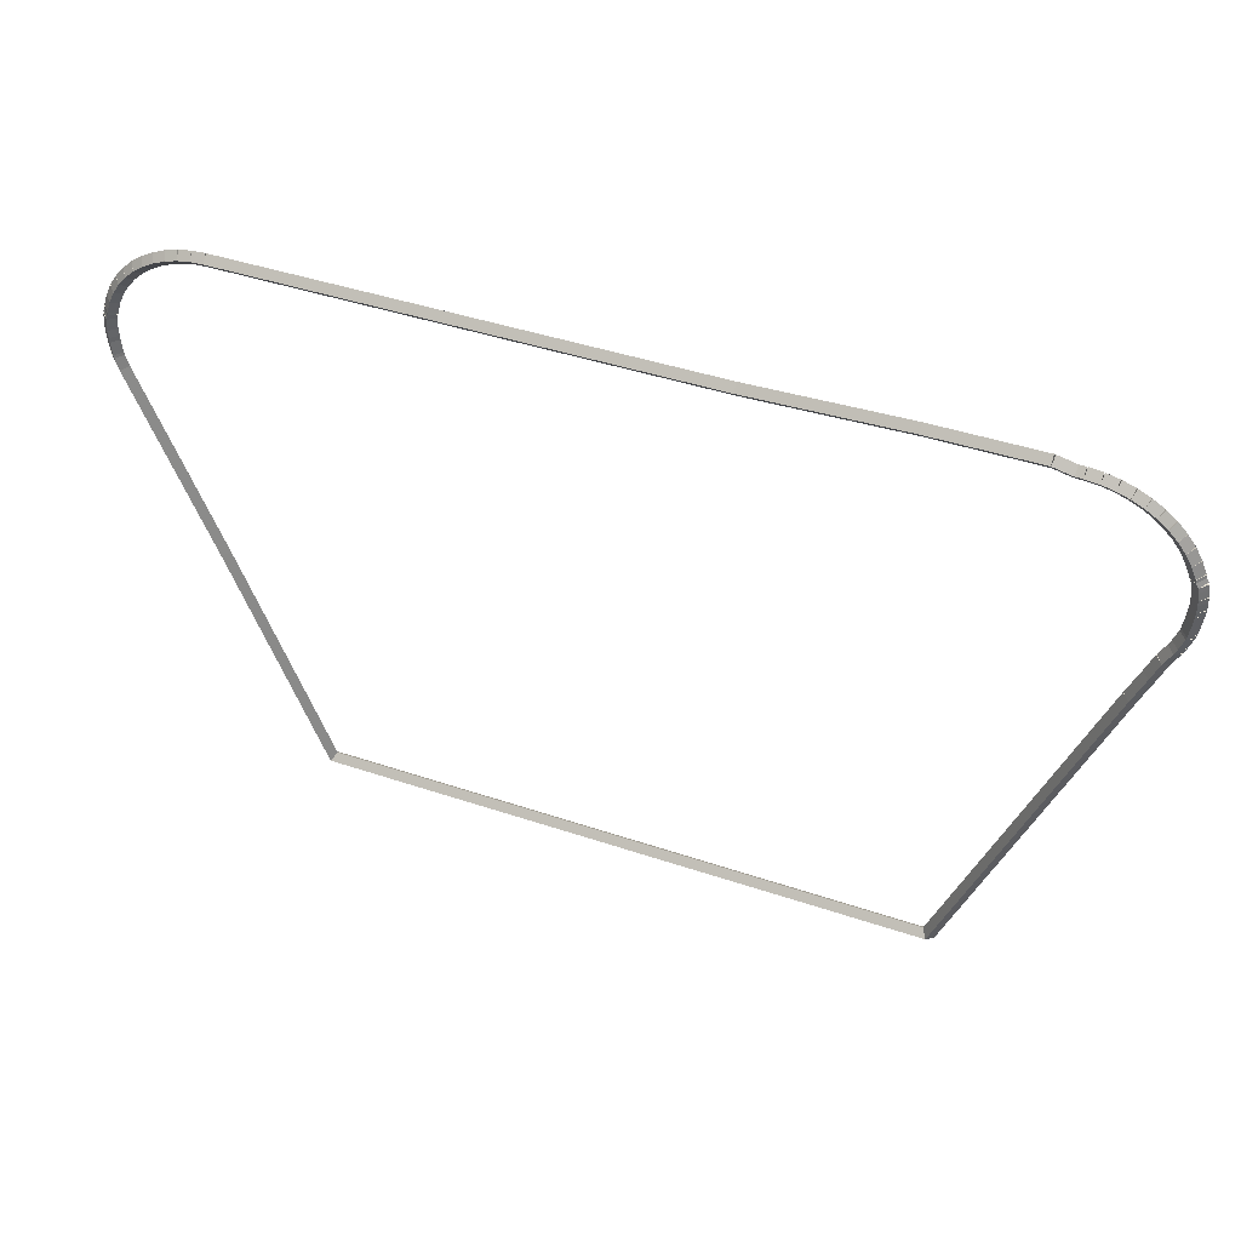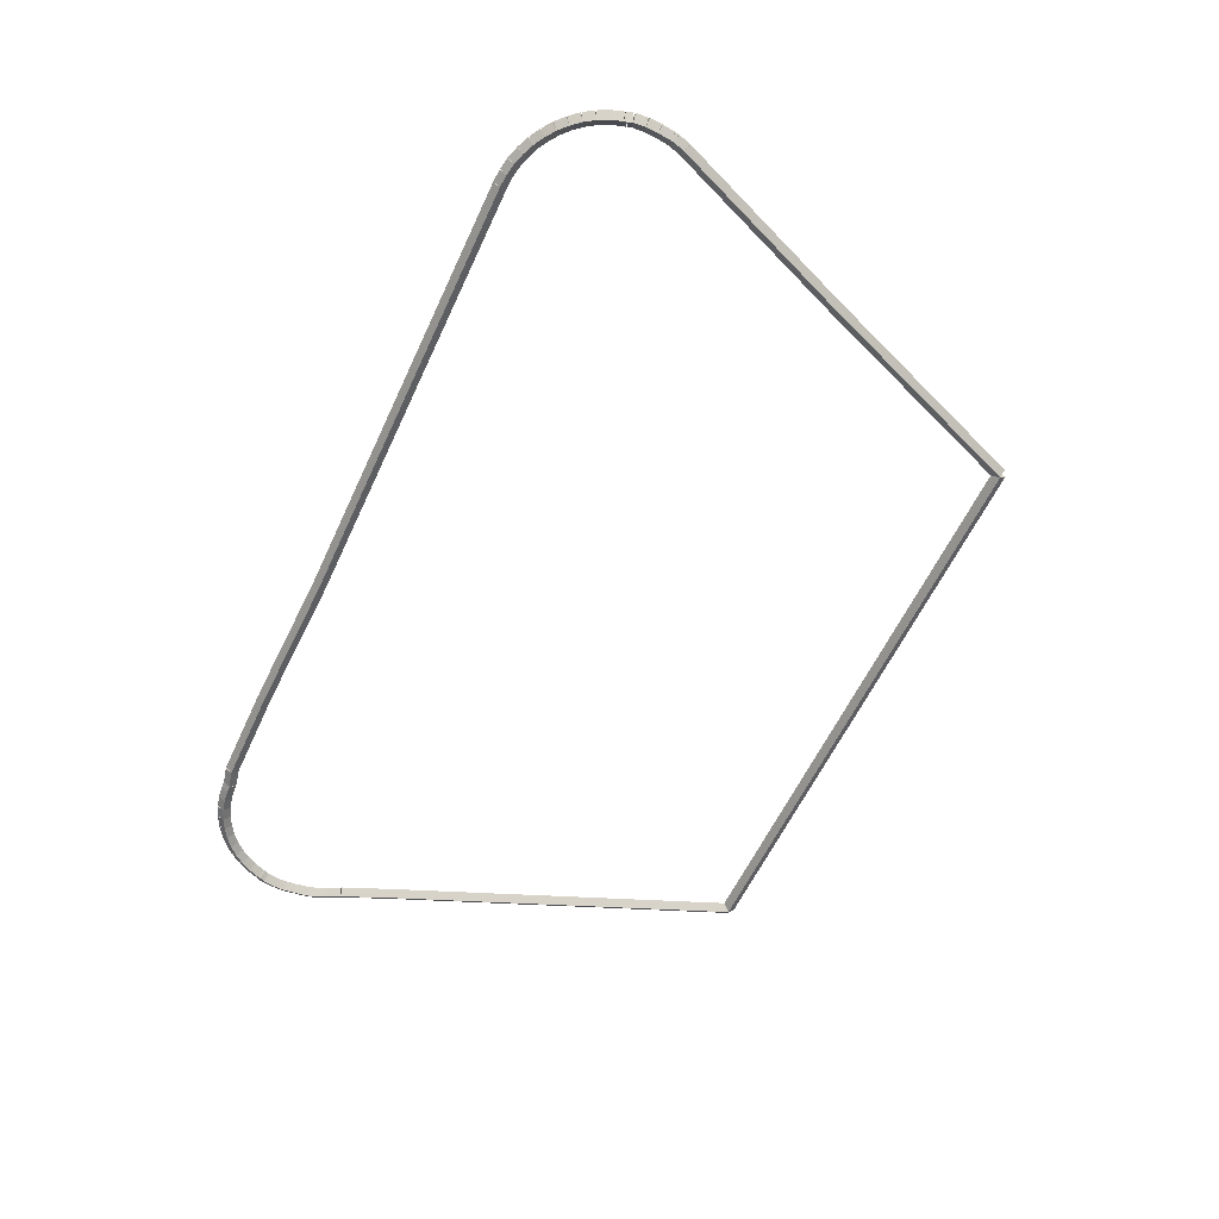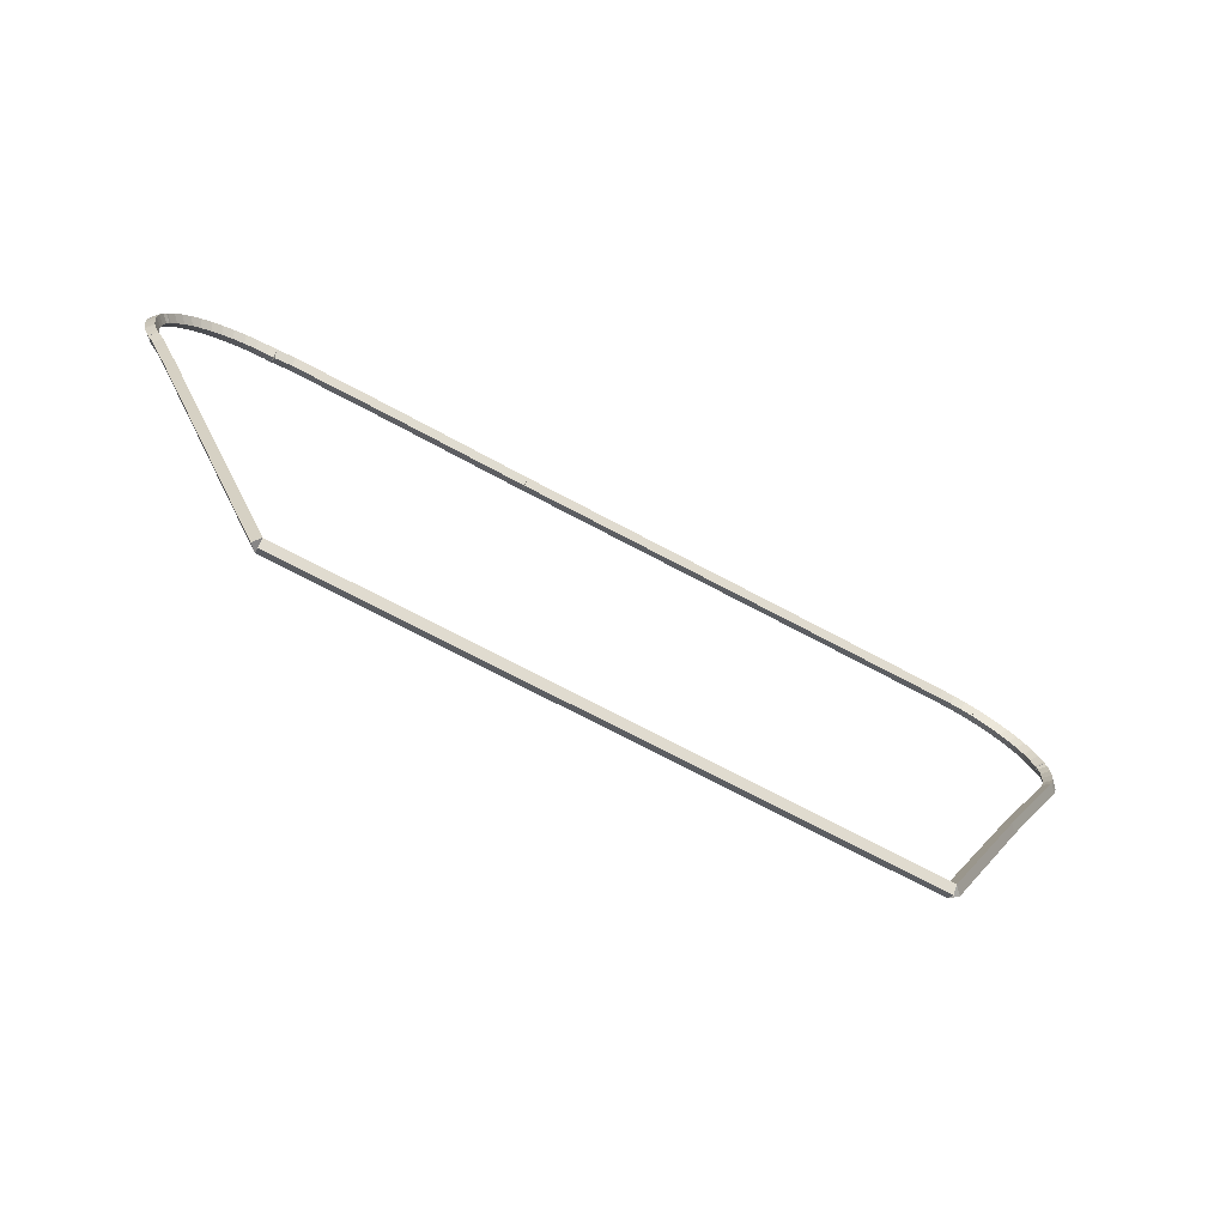
<metadata>
{"format":"obj","ext":"obj","renderer":"f3d","projection":"perspective","resolution":1024,"background":"white","views":[{"elev":42.6,"azim":22.0,"up":"+Y"},{"elev":-58.4,"azim":-114.6,"up":"+Z"},{"elev":-72.8,"azim":152.1,"up":"+Y"}]}
</metadata>
<code>
g base_node_293_240_0
v -52.81 19.67 40.08
v -52.72 19.7 39.98
v -52.81 19.67 39.88
v -52.9 19.63 39.98
v -51.48 16.29 40.08
v -51.39 16.32 39.98
v -51.48 16.29 39.88
v -51.58 16.25 39.98
f 1 2 3 4
f 6 2 1 5
f 5 1 4 8
f 6 5 8 7
f 8 4 3 7
f 7 3 2 6
g base_node_293_240_0
v -53.94 22.43 40.08
v -53.84 22.46 39.98
v -53.94 22.43 39.88
v -54.03 22.39 39.98
v -52.81 19.67 40.08
v -52.72 19.71 39.98
v -52.81 19.67 39.88
v -52.9 19.63 39.98
f 9 10 11 12
f 14 10 9 13
f 13 9 12 16
f 14 13 16 15
f 16 12 11 15
f 15 11 10 14
g base_node_293_240_0
v -53.99 22.6 40.08
v -53.89 22.63 39.98
v -53.99 22.6 39.88
v -54.09 22.57 39.98
v -53.94 22.43 40.08
v -53.84 22.45 39.98
v -53.94 22.43 39.88
v -54.03 22.4 39.98
f 17 18 19 20
f 22 18 17 21
f 21 17 20 24
f 22 21 24 23
f 24 20 19 23
f 23 19 18 22
g base_node_293_240_0
v -54 22.65 40.08
v -53.9 22.66 39.98
v -54 22.65 39.88
v -54.1 22.63 39.98
v -53.99 22.6 40.08
v -53.89 22.62 39.98
v -53.99 22.6 39.88
v -54.09 22.58 39.98
f 25 26 27 28
f 30 26 25 29
f 29 25 28 32
f 30 29 32 31
f 32 28 27 31
f 31 27 26 30
g base_node_293_240_0
v -54.02 22.84 40.08
v -53.92 22.85 39.98
v -54.02 22.84 39.88
v -54.12 22.83 39.98
v -54 22.65 40.08
v -53.9 22.66 39.98
v -54 22.65 39.88
v -54.1 22.63 39.98
f 33 34 35 36
f 38 34 33 37
f 37 33 36 40
f 38 37 40 39
f 40 36 35 39
f 39 35 34 38
g base_node_293_240_0
v -54.02 22.91 40.08
v -53.92 22.91 39.98
v -54.02 22.91 39.88
v -54.12 22.91 39.98
v -54.02 22.84 40.08
v -53.92 22.84 39.98
v -54.02 22.84 39.88
v -54.12 22.84 39.98
f 41 42 43 44
f 46 42 41 45
f 45 41 44 48
f 46 45 48 47
f 48 44 43 47
f 47 43 42 46
g base_node_293_240_0
v -54.03 23.02 40.08
v -53.93 23.02 39.98
v -54.03 23.02 39.88
v -54.13 23.02 39.98
v -54.02 22.91 40.08
v -53.92 22.92 39.98
v -54.02 22.91 39.88
v -54.12 22.91 39.98
f 49 50 51 52
f 54 50 49 53
f 53 49 52 56
f 54 53 56 55
f 56 52 51 55
f 55 51 50 54
g base_node_293_240_0
v -54.02 23.09 40.08
v -53.92 23.08 39.98
v -54.02 23.09 39.88
v -54.12 23.1 39.98
v -54.03 23.02 40.08
v -53.93 23.01 39.98
v -54.03 23.02 39.88
v -54.13 23.03 39.98
f 57 58 59 60
f 62 58 57 61
f 61 57 60 64
f 62 61 64 63
f 64 60 59 63
f 63 59 58 62
g base_node_293_240_0
v -54.01 23.2 40.08
v -53.91 23.19 39.98
v -54.01 23.2 39.88
v -54.11 23.21 39.98
v -54.02 23.09 40.08
v -53.92 23.08 39.98
v -54.02 23.09 39.88
v -54.12 23.1 39.98
f 65 66 67 68
f 70 66 65 69
f 69 65 68 72
f 70 69 72 71
f 72 68 67 71
f 71 67 66 70
g base_node_293_240_0
v -53.99 23.27 40.08
v -53.89 23.23 39.98
v -53.99 23.27 39.88
v -54.08 23.3 39.98
v -54.01 23.2 40.08
v -53.92 23.16 39.98
v -54.01 23.2 39.88
v -54.11 23.23 39.98
f 73 74 75 76
f 78 74 73 77
f 77 73 76 80
f 78 77 80 79
f 80 76 75 79
f 79 75 74 78
g base_node_293_240_0
v -53.98 23.31 40.08
v -53.88 23.29 39.98
v -53.98 23.31 39.88
v -54.08 23.33 39.98
v -53.99 23.27 40.08
v -53.89 23.25 39.98
v -53.99 23.27 39.88
v -54.09 23.29 39.98
f 81 82 83 84
f 86 82 81 85
f 85 81 84 88
f 86 85 88 87
f 88 84 83 87
f 87 83 82 86
g base_node_293_240_0
v -53.92 23.48 40.08
v -53.83 23.45 39.98
v -53.92 23.48 39.88
v -54.02 23.51 39.98
v -53.98 23.31 40.08
v -53.88 23.28 39.98
v -53.98 23.31 39.88
v -54.07 23.34 39.98
f 89 90 91 92
f 94 90 89 93
f 93 89 92 96
f 94 93 96 95
f 96 92 91 95
f 95 91 90 94
g base_node_293_240_0
v -53.84 23.64 40.08
v -53.75 23.6 39.98
v -53.84 23.64 39.88
v -53.93 23.69 39.98
v -53.92 23.48 40.08
v -53.83 23.44 39.98
v -53.92 23.48 39.88
v -54.01 23.52 39.98
f 97 98 99 100
f 102 98 97 101
f 101 97 100 104
f 102 101 104 103
f 104 100 99 103
f 103 99 98 102
g base_node_293_240_0
v -53.75 23.79 40.08
v -53.66 23.74 39.98
v -53.75 23.79 39.88
v -53.83 23.85 39.98
v -53.84 23.64 40.08
v -53.76 23.59 39.98
v -53.84 23.64 39.88
v -53.93 23.7 39.98
f 105 106 107 108
f 110 106 105 109
f 109 105 108 112
f 110 109 112 111
f 112 108 107 111
f 111 107 106 110
g base_node_293_240_0
v -53.63 23.93 40.08
v -53.56 23.87 39.98
v -53.63 23.93 39.88
v -53.71 23.99 39.98
v -53.75 23.79 40.08
v -53.67 23.73 39.98
v -53.75 23.79 39.88
v -53.82 23.86 39.98
f 113 114 115 116
f 118 114 113 117
f 117 113 116 120
f 118 117 120 119
f 120 116 115 119
f 119 115 114 118
g base_node_293_240_0
v -53.5 24.05 40.08
v -53.43 23.98 39.98
v -53.5 24.05 39.88
v -53.57 24.13 39.98
v -53.63 23.93 40.08
v -53.56 23.86 39.98
v -53.63 23.93 39.88
v -53.7 24 39.98
f 121 122 123 124
f 126 122 121 125
f 125 121 124 128
f 126 125 128 127
f 128 124 123 127
f 127 123 122 126
g base_node_293_240_0
v -53.36 24.16 40.08
v -53.3 24.08 39.98
v -53.36 24.16 39.88
v -53.42 24.24 39.98
v -53.5 24.05 40.08
v -53.44 23.97 39.98
v -53.5 24.05 39.88
v -53.56 24.13 39.98
f 129 130 131 132
f 134 130 129 133
f 133 129 132 136
f 134 133 136 135
f 136 132 131 135
f 135 131 130 134
g base_node_293_240_0
v -53.2 24.25 40.08
v -53.15 24.16 39.98
v -53.2 24.25 39.88
v -53.25 24.34 39.98
v -53.36 24.16 40.08
v -53.31 24.07 39.98
v -53.36 24.16 39.88
v -53.41 24.25 39.98
f 137 138 139 140
f 142 138 137 141
f 141 137 140 144
f 142 141 144 143
f 144 140 139 143
f 143 139 138 142
g base_node_293_240_0
v -53.03 24.32 40.08
v -52.99 24.23 39.98
v -53.03 24.32 39.88
v -53.07 24.41 39.98
v -53.2 24.25 40.08
v -53.16 24.16 39.98
v -53.2 24.25 39.88
v -53.24 24.34 39.98
f 145 146 147 148
f 150 146 145 149
f 149 145 148 152
f 150 149 152 151
f 152 148 147 151
f 151 147 146 150
g base_node_293_240_0
v -52.85 24.38 40.08
v -52.83 24.28 39.98
v -52.85 24.38 39.88
v -52.88 24.47 39.98
v -53.03 24.32 40.08
v -53 24.23 39.98
v -53.03 24.32 39.88
v -53.06 24.42 39.98
f 153 154 155 156
f 158 154 153 157
f 157 153 156 160
f 158 157 160 159
f 160 156 155 159
f 159 155 154 158
g base_node_293_240_0
v -52.67 24.41 40.08
v -52.66 24.31 39.98
v -52.67 24.41 39.88
v -52.69 24.51 39.98
v -52.85 24.38 40.08
v -52.84 24.28 39.98
v -52.85 24.38 39.88
v -52.87 24.47 39.98
f 161 162 163 164
f 166 162 161 165
f 165 161 164 168
f 166 165 168 167
f 168 164 163 167
f 167 163 162 166
g base_node_293_240_0
v -52.49 24.42 40.08
v -52.48 24.32 39.98
v -52.49 24.42 39.88
v -52.49 24.52 39.98
v -52.67 24.41 40.08
v -52.67 24.31 39.98
v -52.67 24.41 39.88
v -52.68 24.51 39.98
f 169 170 171 172
f 174 170 169 173
f 173 169 172 176
f 174 173 176 175
f 176 172 171 175
f 175 171 170 174
g base_node_293_240_0
v -45.71 24.52 39.98
v -45.71 24.42 40.08
v -45.71 24.32 39.98
v -45.71 24.42 39.88
v -52.49 24.52 39.98
v -52.49 24.42 40.08
v -52.49 24.32 39.98
v -52.49 24.42 39.88
f 177 178 179 180
f 182 178 177 181
f 181 177 180 184
f 182 181 184 183
f 184 180 179 183
f 183 179 178 182
g base_node_293_240_0
v -43.55 24.48 40.08
v -43.54 24.38 39.98
v -43.55 24.48 39.88
v -43.55 24.58 39.98
v -45.71 24.42 40.08
v -45.71 24.32 39.98
v -45.71 24.42 39.88
v -45.72 24.52 39.98
f 185 186 187 188
f 190 186 185 189
f 189 185 188 192
f 190 189 192 191
f 192 188 187 191
f 191 187 186 190
g base_node_293_240_0
v -42.06 24.58 39.98
v -42.06 24.48 40.08
v -42.06 24.38 39.98
v -42.06 24.48 39.88
v -43.55 24.58 39.98
v -43.55 24.48 40.08
v -43.55 24.38 39.98
v -43.55 24.48 39.88
f 193 194 195 196
f 198 194 193 197
f 197 193 196 200
f 198 197 200 199
f 200 196 195 199
f 199 195 194 198
g base_node_293_240_0
v -41.79 24.42 40.08
v -41.81 24.32 39.98
v -41.79 24.42 39.88
v -41.76 24.51 39.98
v -42.06 24.48 40.08
v -42.08 24.38 39.98
v -42.06 24.48 39.88
v -42.03 24.58 39.98
f 201 202 203 204
f 206 202 201 205
f 205 201 204 208
f 206 205 208 207
f 208 204 203 207
f 207 203 202 206
g base_node_293_240_0
v -41.69 24.42 40.08
v -41.69 24.32 39.98
v -41.69 24.42 39.88
v -41.68 24.52 39.98
v -41.79 24.42 40.08
v -41.79 24.32 39.98
v -41.79 24.42 39.88
v -41.79 24.52 39.98
f 209 210 211 212
f 214 210 209 213
f 213 209 212 216
f 214 213 216 215
f 216 212 211 215
f 215 211 210 214
g base_node_293_240_0
v -41.5 24.4 40.08
v -41.51 24.3 39.98
v -41.5 24.4 39.88
v -41.49 24.5 39.98
v -41.69 24.42 40.08
v -41.7 24.32 39.98
v -41.69 24.42 39.88
v -41.67 24.52 39.98
f 217 218 219 220
f 222 218 217 221
f 221 217 220 224
f 222 221 224 223
f 224 220 219 223
f 223 219 218 222
g base_node_293_240_0
v -41.32 24.36 40.08
v -41.34 24.26 39.98
v -41.32 24.36 39.88
v -41.3 24.45 39.98
v -41.5 24.4 40.08
v -41.52 24.3 39.98
v -41.5 24.4 39.88
v -41.48 24.49 39.98
f 225 226 227 228
f 230 226 225 229
f 229 225 228 232
f 230 229 232 231
f 232 228 227 231
f 231 227 226 230
g base_node_293_240_0
v -41.15 24.29 40.08
v -41.18 24.2 39.98
v -41.15 24.29 39.88
v -41.12 24.39 39.98
v -41.32 24.36 40.08
v -41.36 24.26 39.98
v -41.32 24.36 39.88
v -41.29 24.45 39.98
f 233 234 235 236
f 238 234 233 237
f 237 233 236 240
f 238 237 240 239
f 240 236 235 239
f 239 235 234 238
g base_node_293_240_0
v -40.99 24.22 40.08
v -41.03 24.13 39.98
v -40.99 24.22 39.88
v -40.94 24.3 39.98
v -41.15 24.29 40.08
v -41.19 24.2 39.98
v -41.15 24.29 39.88
v -41.11 24.38 39.98
f 241 242 243 244
f 246 242 241 245
f 245 241 244 248
f 246 245 248 247
f 248 244 243 247
f 247 243 242 246
g base_node_293_240_0
v -40.83 24.12 40.08
v -40.89 24.03 39.98
v -40.83 24.12 39.88
v -40.78 24.2 39.98
v -40.99 24.22 40.08
v -41.04 24.13 39.98
v -40.99 24.22 39.88
v -40.93 24.3 39.98
f 249 250 251 252
f 254 250 249 253
f 253 249 252 256
f 254 253 256 255
f 256 252 251 255
f 255 251 250 254
g base_node_293_240_0
v -40.69 24 40.08
v -40.76 23.93 39.98
v -40.69 24 39.88
v -40.63 24.08 39.98
v -40.83 24.12 40.08
v -40.9 24.04 39.98
v -40.83 24.12 39.88
v -40.77 24.2 39.98
f 257 258 259 260
f 262 258 257 261
f 261 257 260 264
f 262 261 264 263
f 264 260 259 263
f 263 259 258 262
g base_node_293_240_0
v -40.57 23.87 40.08
v -40.64 23.8 39.98
v -40.57 23.87 39.88
v -40.5 23.94 39.98
v -40.69 24 40.08
v -40.77 23.93 39.98
v -40.69 24 39.88
v -40.62 24.07 39.98
f 265 266 267 268
f 270 266 265 269
f 269 265 268 272
f 270 269 272 271
f 272 268 267 271
f 271 267 266 270
g base_node_293_240_0
v -40.46 23.73 40.08
v -40.54 23.67 39.98
v -40.46 23.73 39.88
v -40.38 23.79 39.98
v -40.57 23.87 40.08
v -40.65 23.81 39.98
v -40.57 23.87 39.88
v -40.49 23.93 39.98
f 273 274 275 276
f 278 274 273 277
f 277 273 276 280
f 278 277 280 279
f 280 276 275 279
f 279 275 274 278
g base_node_293_240_0
v -40.37 23.58 40.08
v -40.46 23.53 39.98
v -40.37 23.58 39.88
v -40.29 23.63 39.98
v -40.46 23.73 40.08
v -40.55 23.68 39.98
v -40.46 23.73 39.88
v -40.37 23.78 39.98
f 281 282 283 284
f 286 282 281 285
f 285 281 284 288
f 286 285 288 287
f 288 284 283 287
f 287 283 282 286
g base_node_293_240_0
v -40.3 23.41 40.08
v -40.4 23.37 39.98
v -40.3 23.41 39.88
v -40.21 23.45 39.98
v -40.37 23.58 40.08
v -40.47 23.54 39.98
v -40.37 23.58 39.88
v -40.28 23.61 39.98
f 289 290 291 292
f 294 290 289 293
f 293 289 292 296
f 294 293 296 295
f 296 292 291 295
f 295 291 290 294
g base_node_293_240_0
v -40.29 23.37 40.08
v -40.39 23.34 39.98
v -40.29 23.37 39.88
v -40.2 23.39 39.98
v -40.3 23.41 40.08
v -40.4 23.39 39.98
v -40.3 23.41 39.88
v -40.21 23.44 39.98
f 297 298 299 300
f 302 298 297 301
f 301 297 300 304
f 302 301 304 303
f 304 300 299 303
f 303 299 298 302
g base_node_293_240_0
v -40.26 23.3 40.08
v -40.34 23.25 39.98
v -40.26 23.3 39.88
v -40.17 23.35 39.98
v -40.29 23.37 40.08
v -40.38 23.32 39.98
v -40.29 23.37 39.88
v -40.2 23.41 39.98
f 305 306 307 308
f 310 306 305 309
f 309 305 308 312
f 310 309 312 311
f 312 308 307 311
f 311 307 306 310
g base_node_293_240_0
v -40.25 23.23 40.08
v -40.34 23.22 39.98
v -40.25 23.23 39.88
v -40.15 23.25 39.98
v -40.26 23.3 40.08
v -40.36 23.28 39.98
v -40.26 23.3 39.88
v -40.16 23.32 39.98
f 313 314 315 316
f 318 314 313 317
f 317 313 316 320
f 318 317 320 319
f 320 316 315 319
f 319 315 314 318
g base_node_293_240_0
v -40.23 23.12 40.08
v -40.33 23.11 39.98
v -40.23 23.12 39.88
v -40.13 23.14 39.98
v -40.25 23.23 40.08
v -40.34 23.22 39.98
v -40.25 23.23 39.88
v -40.15 23.25 39.98
f 321 322 323 324
f 326 322 321 325
f 325 321 324 328
f 326 325 328 327
f 328 324 323 327
f 327 323 322 326
g base_node_293_240_0
v -40.23 23.05 40.08
v -40.33 23.05 39.98
v -40.23 23.05 39.88
v -40.13 23.06 39.98
v -40.23 23.12 40.08
v -40.33 23.12 39.98
v -40.23 23.12 39.88
v -40.13 23.13 39.98
f 329 330 331 332
f 334 330 329 333
f 333 329 332 336
f 334 333 336 335
f 336 332 331 335
f 335 331 330 334
g base_node_293_240_0
v -40.22 22.95 40.08
v -40.32 22.94 39.98
v -40.22 22.95 39.88
v -40.12 22.95 39.98
v -40.23 23.05 40.08
v -40.33 23.05 39.98
v -40.23 23.05 39.88
v -40.13 23.06 39.98
f 337 338 339 340
f 342 338 337 341
f 341 337 340 344
f 342 341 344 343
f 344 340 339 343
f 343 339 338 342
g base_node_293_240_0
v -40.23 22.88 40.08
v -40.33 22.88 39.98
v -40.23 22.88 39.88
v -40.13 22.87 39.98
v -40.22 22.95 40.08
v -40.32 22.95 39.98
v -40.22 22.95 39.88
v -40.13 22.94 39.98
f 345 346 347 348
f 350 346 345 349
f 349 345 348 352
f 350 349 352 351
f 352 348 347 351
f 351 347 346 350
g base_node_293_240_0
v -40.24 22.77 40.08
v -40.34 22.78 39.98
v -40.24 22.77 39.88
v -40.14 22.76 39.98
v -40.23 22.88 40.08
v -40.33 22.89 39.98
v -40.23 22.88 39.88
v -40.13 22.87 39.98
f 353 354 355 356
f 358 354 353 357
f 357 353 356 360
f 358 357 360 359
f 360 356 355 359
f 359 355 354 358
g base_node_293_240_0
v -40.27 22.57 40.08
v -40.37 22.59 39.98
v -40.27 22.57 39.88
v -40.17 22.56 39.98
v -40.24 22.77 40.08
v -40.34 22.78 39.98
v -40.24 22.77 39.88
v -40.14 22.75 39.98
f 361 362 363 364
f 366 362 361 365
f 365 361 364 368
f 366 365 368 367
f 368 364 363 367
f 367 363 362 366
g base_node_293_240_0
v -40.28 22.53 40.08
v -40.38 22.55 39.98
v -40.28 22.53 39.88
v -40.18 22.5 39.98
v -40.27 22.57 40.08
v -40.37 22.59 39.98
v -40.27 22.57 39.88
v -40.17 22.55 39.98
f 369 370 371 372
f 374 370 369 373
f 373 369 372 376
f 374 373 376 375
f 376 372 371 375
f 375 371 370 374
g base_node_293_240_0
v -40.34 22.35 40.08
v -40.44 22.39 39.98
v -40.34 22.35 39.88
v -40.25 22.32 39.98
v -40.28 22.53 40.08
v -40.38 22.56 39.98
v -40.28 22.53 39.88
v -40.19 22.49 39.98
f 377 378 379 380
f 382 378 377 381
f 381 377 380 384
f 382 381 384 383
f 384 380 379 383
f 383 379 378 382
g base_node_293_240_0
v -40.38 22.27 40.08
v -40.47 22.31 39.98
v -40.38 22.27 39.88
v -40.29 22.23 39.98
v -40.34 22.35 40.08
v -40.44 22.39 39.98
v -40.34 22.35 39.88
v -40.25 22.32 39.98
f 385 386 387 388
f 390 386 385 389
f 389 385 388 392
f 390 389 392 391
f 392 388 387 391
f 391 387 386 390
g base_node_293_240_0
v -40.48 22.07 40.08
v -40.57 22.12 39.98
v -40.48 22.07 39.88
v -40.4 22.02 39.98
v -40.38 22.27 40.08
v -40.47 22.32 39.98
v -40.38 22.27 39.88
v -40.29 22.22 39.98
f 393 394 395 396
f 398 394 393 397
f 397 393 396 400
f 398 397 400 399
f 400 396 395 399
f 399 395 394 398
g base_node_293_240_0
v -40.6 21.79 40.08
v -40.69 21.83 39.98
v -40.6 21.79 39.88
v -40.5 21.75 39.98
v -40.48 22.07 40.08
v -40.58 22.11 39.98
v -40.48 22.07 39.88
v -40.39 22.04 39.98
f 401 402 403 404
f 406 402 401 405
f 405 401 404 408
f 406 405 408 407
f 408 404 403 407
f 407 403 402 406
g base_node_293_240_0
v -40.77 21.38 40.08
v -40.86 21.42 39.98
v -40.77 21.38 39.88
v -40.68 21.34 39.98
v -40.6 21.79 40.08
v -40.69 21.83 39.98
v -40.6 21.79 39.88
v -40.5 21.75 39.98
f 409 410 411 412
f 414 410 409 413
f 413 409 412 416
f 414 413 416 415
f 416 412 411 415
f 415 411 410 414
g base_node_293_240_0
v -41.87 18.59 40.08
v -41.96 18.63 39.98
v -41.87 18.59 39.88
v -41.77 18.56 39.98
v -40.77 21.38 40.08
v -40.86 21.41 39.98
v -40.77 21.38 39.88
v -40.68 21.34 39.98
f 417 418 419 420
f 422 418 417 421
f 421 417 420 424
f 422 421 424 423
f 424 420 419 423
f 423 419 418 422
g base_node_293_240_0
v -42.77 16.28 40.08
v -42.87 16.32 39.98
v -42.77 16.28 39.88
v -42.68 16.25 39.98
v -41.87 18.59 40.08
v -41.96 18.63 39.98
v -41.87 18.59 39.88
v -41.77 18.56 39.98
f 425 426 427 428
f 430 426 425 429
f 429 425 428 432
f 430 429 432 431
f 432 428 427 431
f 431 427 426 430
g base_node_293_240_0
v -51.48 16.29 40.08
v -51.48 16.39 39.98
v -51.48 16.29 39.88
v -51.48 16.19 39.98
v -42.77 16.28 40.08
v -42.77 16.38 39.98
v -42.77 16.28 39.88
v -42.77 16.18 39.98
f 433 434 435 436
f 438 434 433 437
f 437 433 436 440
f 438 437 440 439
f 440 436 435 439
f 439 435 434 438

</code>
